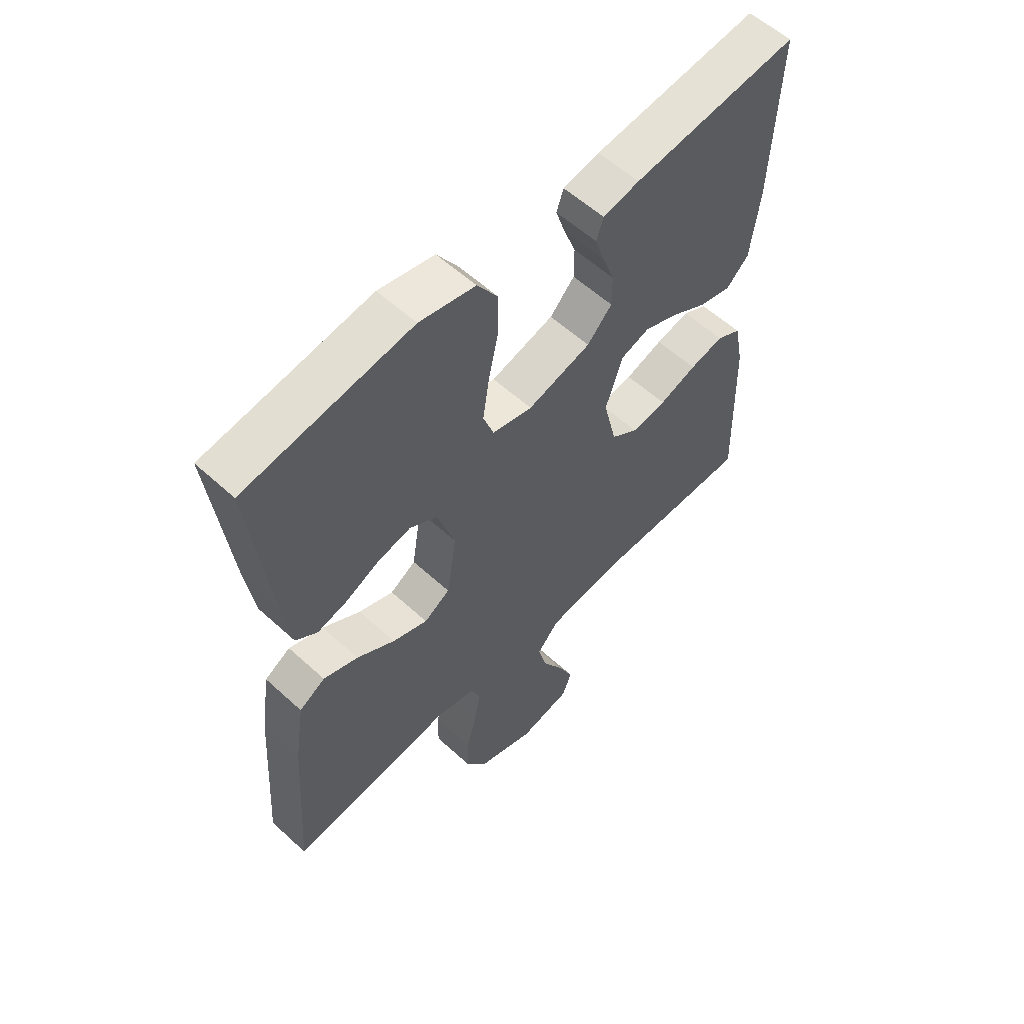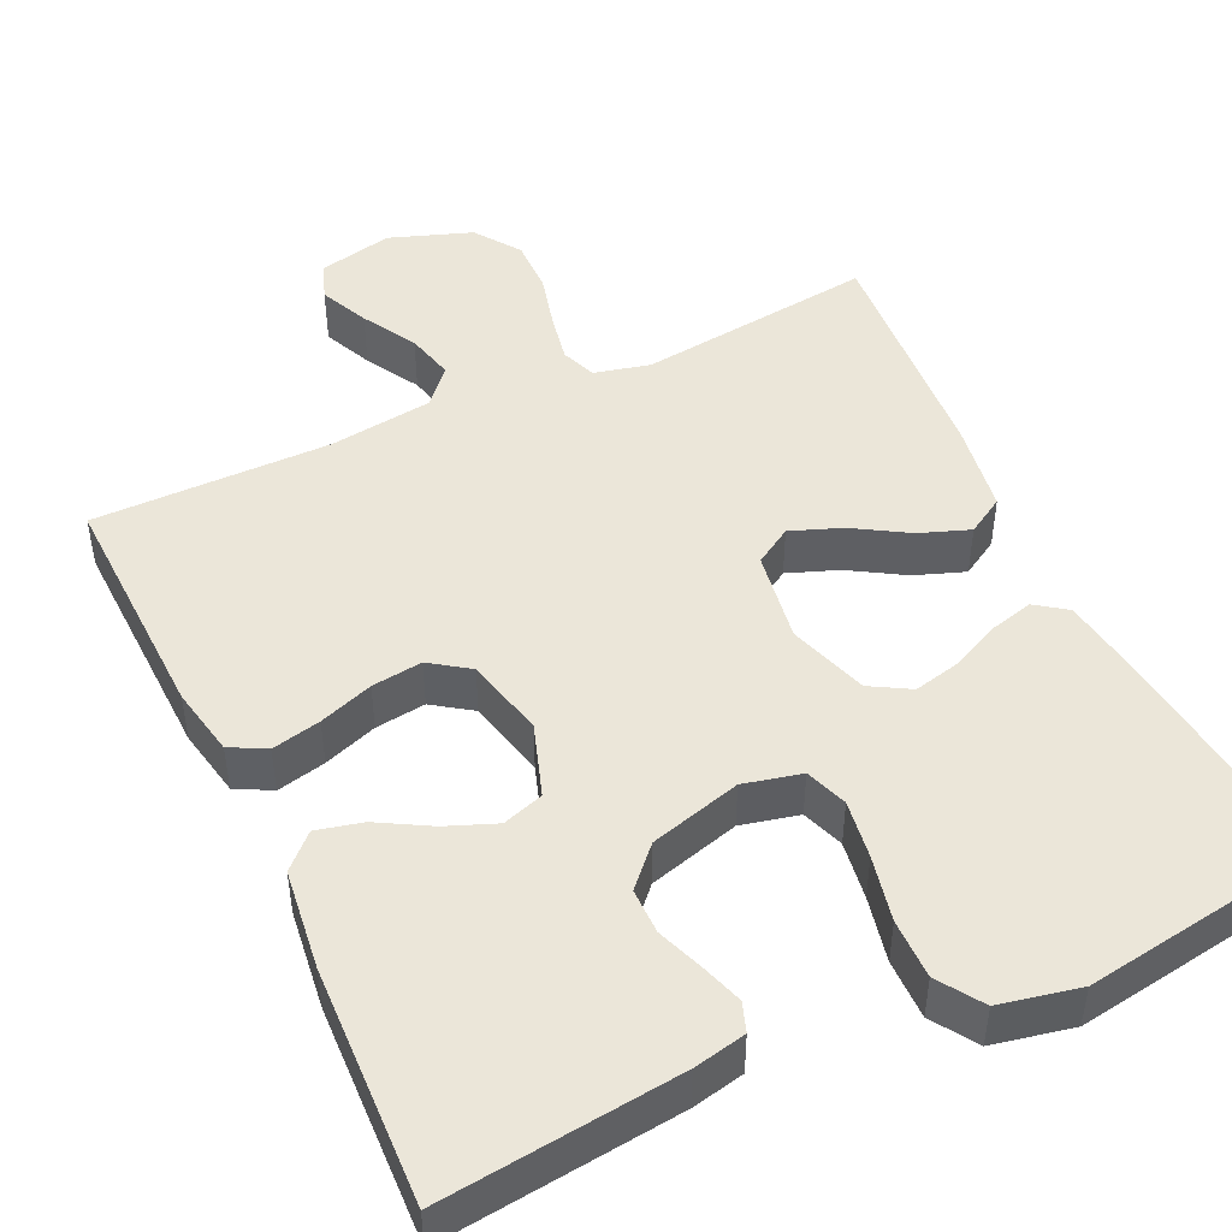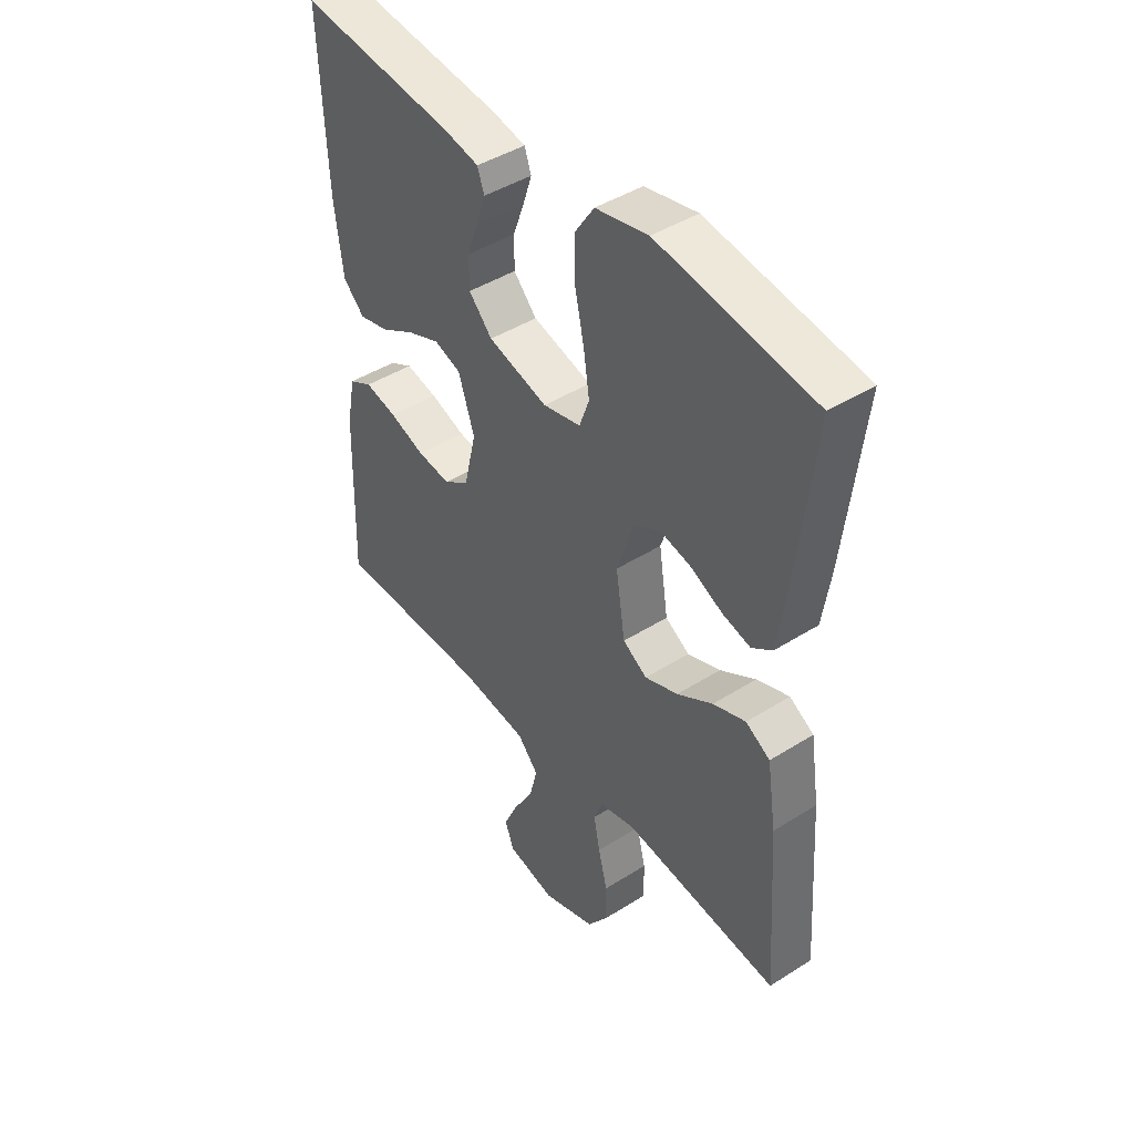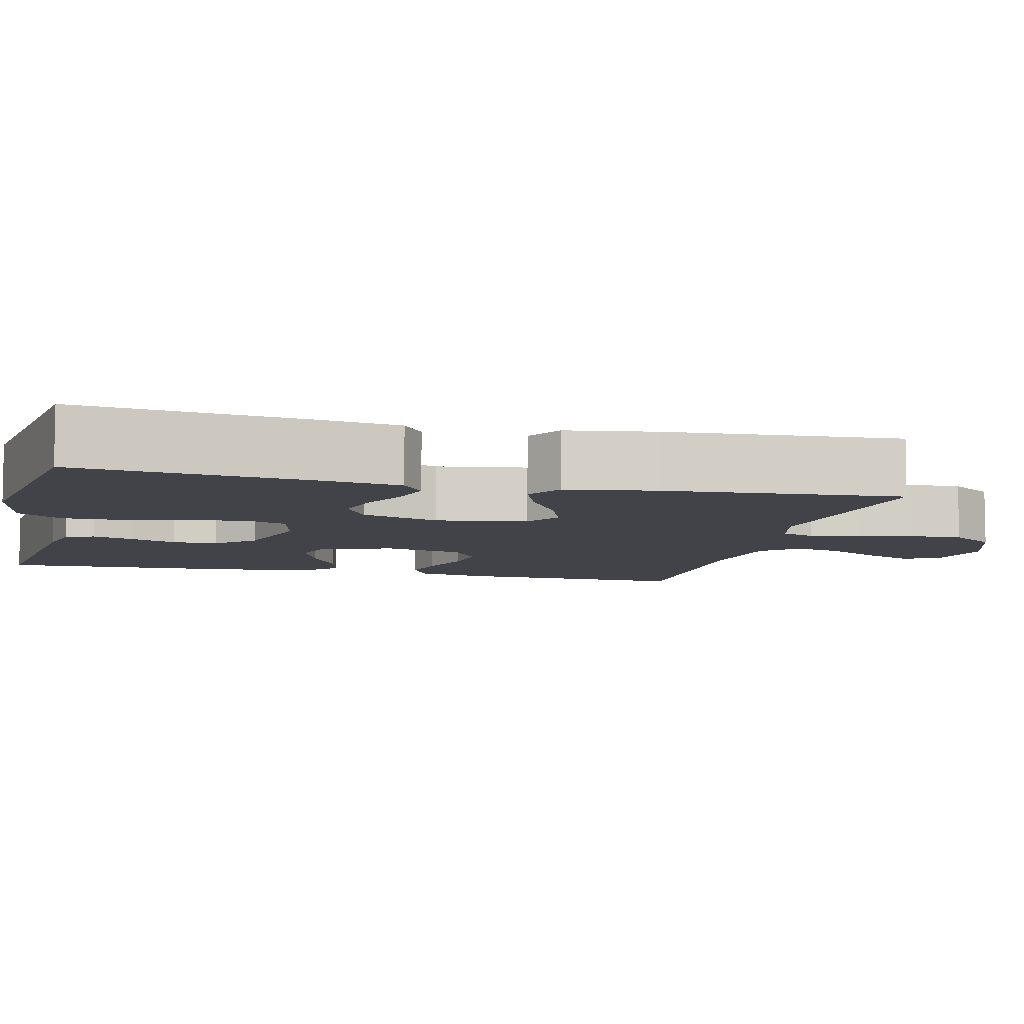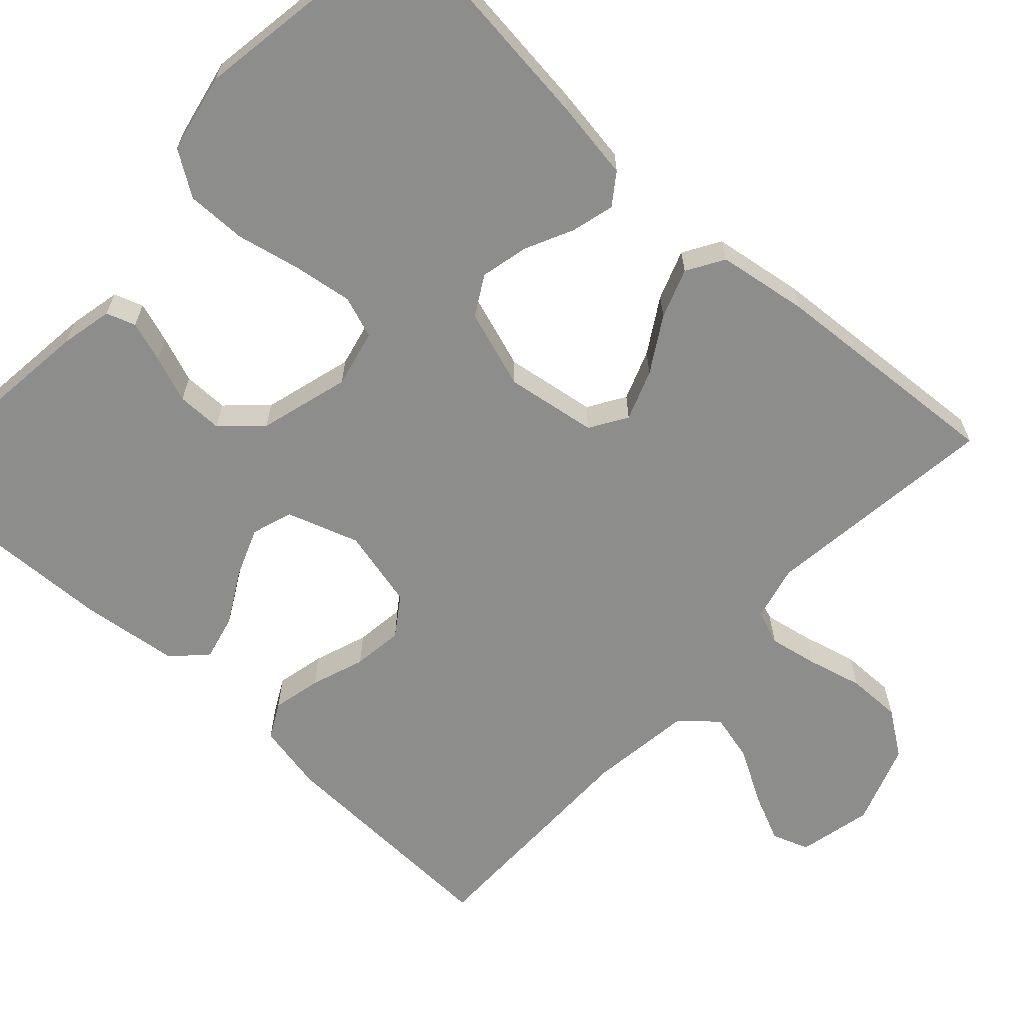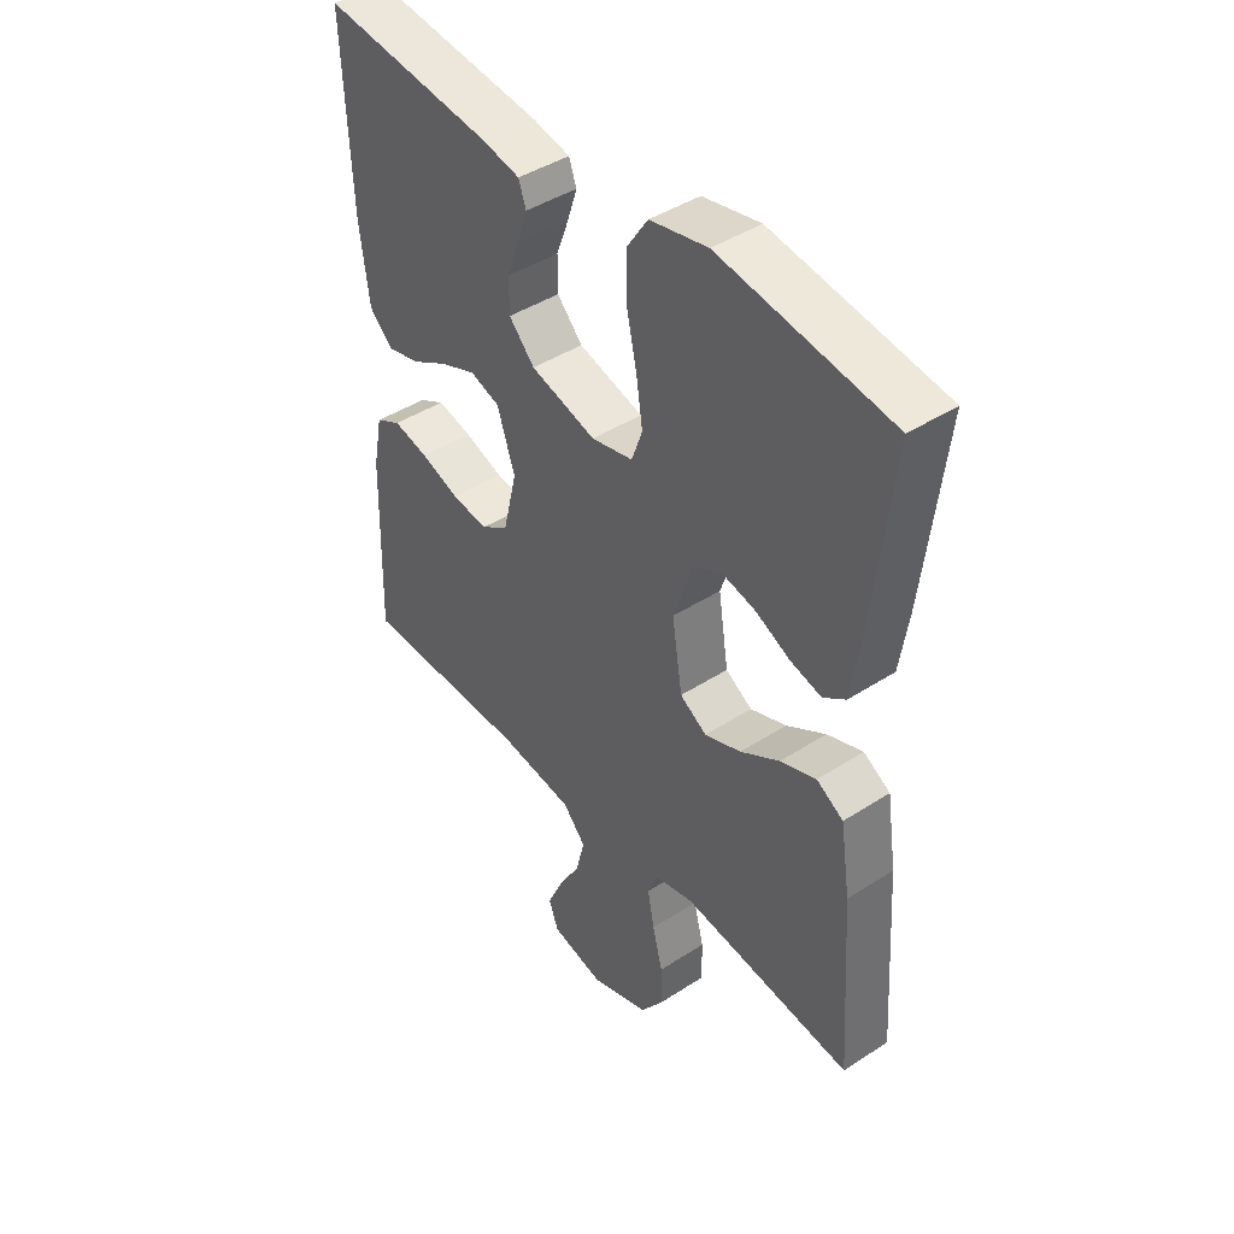
<metadata>
{"format":"obj","ext":"obj","renderer":"f3d","projection":"perspective","resolution":1024,"background":"white","views":[{"elev":57.5,"azim":133.5,"up":"+Z"},{"elev":47.3,"azim":-25.1,"up":"+Y"},{"elev":44.2,"azim":53.5,"up":"+Z"},{"elev":-7.6,"azim":76.4,"up":"+Y"},{"elev":-64.4,"azim":47.3,"up":"+Y"},{"elev":43.4,"azim":52.6,"up":"+Z"}]}
</metadata>
<code>
v 0.5 0.07 0.5
v 0.466 0.07 0.2
v 0.451 0.07 0.1
v 0.412 0.07 0.072
v 0.358 0.07 0.086
v 0.297 0.07 0.115
v 0.236 0.07 0.129
v 0.186 0.07 0.1
v 0.153 0.07 0
v 0.171 0.07 -0.116
v 0.218 0.07 -0.145
v 0.282 0.07 -0.121
v 0.351 0.07 -0.079
v 0.414 0.07 -0.056
v 0.461 0.07 -0.084
v 0.479 0.07 -0.2
v 0.5 0.07 -0.5
v 0.2 0.07 -0.464
v 0.13 0.07 -0.481
v 0.113 0.07 -0.525
v 0.125 0.07 -0.587
v 0.143 0.07 -0.657
v 0.144 0.07 -0.726
v 0.104 0.07 -0.783
v 0 0.07 -0.82
v -0.094 0.07 -0.799
v -0.111 0.07 -0.752
v -0.083 0.07 -0.69
v -0.044 0.07 -0.622
v -0.029 0.07 -0.561
v -0.069 0.07 -0.516
v -0.2 0.07 -0.499
v -0.5 0.07 -0.5
v -0.491 0.07 -0.2
v -0.474 0.07 -0.113
v -0.429 0.07 -0.089
v -0.367 0.07 -0.103
v -0.299 0.07 -0.127
v -0.235 0.07 -0.135
v -0.186 0.07 -0.101
v -0.162 0.07 0
v -0.193 0.07 0.092
v -0.245 0.07 0.109
v -0.308 0.07 0.084
v -0.373 0.07 0.047
v -0.431 0.07 0.033
v -0.472 0.07 0.073
v -0.488 0.07 0.2
v -0.5 0.07 0.5
v -0.2 0.07 0.466
v -0.134 0.07 0.452
v -0.121 0.07 0.415
v -0.138 0.07 0.363
v -0.16 0.07 0.304
v -0.16 0.07 0.246
v -0.115 0.07 0.198
v 0 0.07 0.166
v 0.073 0.07 0.183
v 0.092 0.07 0.236
v 0.081 0.07 0.31
v 0.063 0.07 0.393
v 0.062 0.07 0.469
v 0.099 0.07 0.525
v 0.2 0.07 0.546
v 0.5 0 0.5
v 0.466 0 0.2
v 0.451 0 0.1
v 0.412 0 0.072
v 0.358 0 0.086
v 0.297 0 0.115
v 0.236 0 0.129
v 0.186 0 0.1
v 0.153 0 0
v 0.171 0 -0.116
v 0.218 0 -0.145
v 0.282 0 -0.121
v 0.351 0 -0.079
v 0.414 0 -0.056
v 0.461 0 -0.084
v 0.479 0 -0.2
v 0.5 0 -0.5
v 0.2 0 -0.464
v 0.13 0 -0.481
v 0.113 0 -0.525
v 0.125 0 -0.587
v 0.143 0 -0.657
v 0.144 0 -0.726
v 0.104 0 -0.783
v 0 0 -0.82
v -0.094 0 -0.799
v -0.111 0 -0.752
v -0.083 0 -0.69
v -0.044 0 -0.622
v -0.029 0 -0.561
v -0.069 0 -0.516
v -0.2 0 -0.499
v -0.5 0 -0.5
v -0.491 0 -0.2
v -0.474 0 -0.113
v -0.429 0 -0.089
v -0.367 0 -0.103
v -0.299 0 -0.127
v -0.235 0 -0.135
v -0.186 0 -0.101
v -0.162 0 0
v -0.193 0 0.092
v -0.245 0 0.109
v -0.308 0 0.084
v -0.373 0 0.047
v -0.431 0 0.033
v -0.472 0 0.073
v -0.488 0 0.2
v -0.5 0 0.5
v -0.2 0 0.466
v -0.134 0 0.452
v -0.121 0 0.415
v -0.138 0 0.363
v -0.16 0 0.304
v -0.16 0 0.246
v -0.115 0 0.198
v 0 0 0.166
v 0.073 0 0.183
v 0.092 0 0.236
v 0.081 0 0.31
v 0.063 0 0.393
v 0.062 0 0.469
v 0.099 0 0.525
v 0.2 0 0.546
f 4 5 6
f 3 4 6
f 2 3 6
f 1 2 6
f 64 1 6
f 63 64 6
f 62 63 6
f 61 62 6
f 60 61 6
f 59 60 6 7
f 58 59 7 8
f 57 58 8 9
f 56 57 9 10
f 55 56 10
f 52 53 54
f 51 52 54
f 50 51 54
f 49 50 54
f 48 49 54
f 47 48 54
f 46 47 54
f 45 46 54
f 44 45 54
f 43 44 54 55
f 42 43 55
f 41 42 55 10
f 36 37 38
f 35 36 38
f 34 35 38
f 33 34 38
f 32 33 38
f 31 32 38 39
f 30 31 39 40
f 27 28 29
f 26 27 29
f 25 26 29
f 24 25 29
f 23 24 29
f 22 23 29
f 21 22 29
f 20 21 29 30
f 41 10 11
f 40 41 11
f 30 40 11
f 20 30 11
f 19 20 11
f 16 17 18
f 15 16 18
f 14 15 18
f 13 14 18
f 12 13 18
f 11 12 18 19
f 70 69 68
f 70 68 67
f 70 67 66
f 70 66 65
f 70 65 128
f 70 128 127
f 70 127 126
f 70 126 125
f 70 125 124
f 71 70 124 123
f 72 71 123 122
f 73 72 122 121
f 74 73 121 120
f 74 120 119
f 118 117 116
f 118 116 115
f 118 115 114
f 118 114 113
f 118 113 112
f 118 112 111
f 118 111 110
f 118 110 109
f 118 109 108
f 119 118 108 107
f 119 107 106
f 74 119 106 105
f 102 101 100
f 102 100 99
f 102 99 98
f 102 98 97
f 102 97 96
f 103 102 96 95
f 104 103 95 94
f 93 92 91
f 93 91 90
f 93 90 89
f 93 89 88
f 93 88 87
f 93 87 86
f 93 86 85
f 94 93 85 84
f 75 74 105
f 75 105 104
f 75 104 94
f 75 94 84
f 75 84 83
f 82 81 80
f 82 80 79
f 82 79 78
f 82 78 77
f 82 77 76
f 83 82 76 75
f 1 65 66 2
f 2 66 67 3
f 3 67 68 4
f 4 68 69 5
f 5 69 70 6
f 6 70 71 7
f 7 71 72 8
f 8 72 73 9
f 9 73 74 10
f 10 74 75 11
f 11 75 76 12
f 12 76 77 13
f 13 77 78 14
f 14 78 79 15
f 15 79 80 16
f 16 80 81 17
f 17 81 82 18
f 18 82 83 19
f 19 83 84 20
f 20 84 85 21
f 21 85 86 22
f 22 86 87 23
f 23 87 88 24
f 24 88 89 25
f 25 89 90 26
f 26 90 91 27
f 27 91 92 28
f 28 92 93 29
f 29 93 94 30
f 30 94 95 31
f 31 95 96 32
f 32 96 97 33
f 33 97 98 34
f 34 98 99 35
f 35 99 100 36
f 36 100 101 37
f 37 101 102 38
f 38 102 103 39
f 39 103 104 40
f 40 104 105 41
f 41 105 106 42
f 42 106 107 43
f 43 107 108 44
f 44 108 109 45
f 45 109 110 46
f 46 110 111 47
f 47 111 112 48
f 48 112 113 49
f 49 113 114 50
f 50 114 115 51
f 51 115 116 52
f 52 116 117 53
f 53 117 118 54
f 54 118 119 55
f 55 119 120 56
f 56 120 121 57
f 57 121 122 58
f 58 122 123 59
f 59 123 124 60
f 60 124 125 61
f 61 125 126 62
f 62 126 127 63
f 63 127 128 64
f 64 128 65 1

</code>
